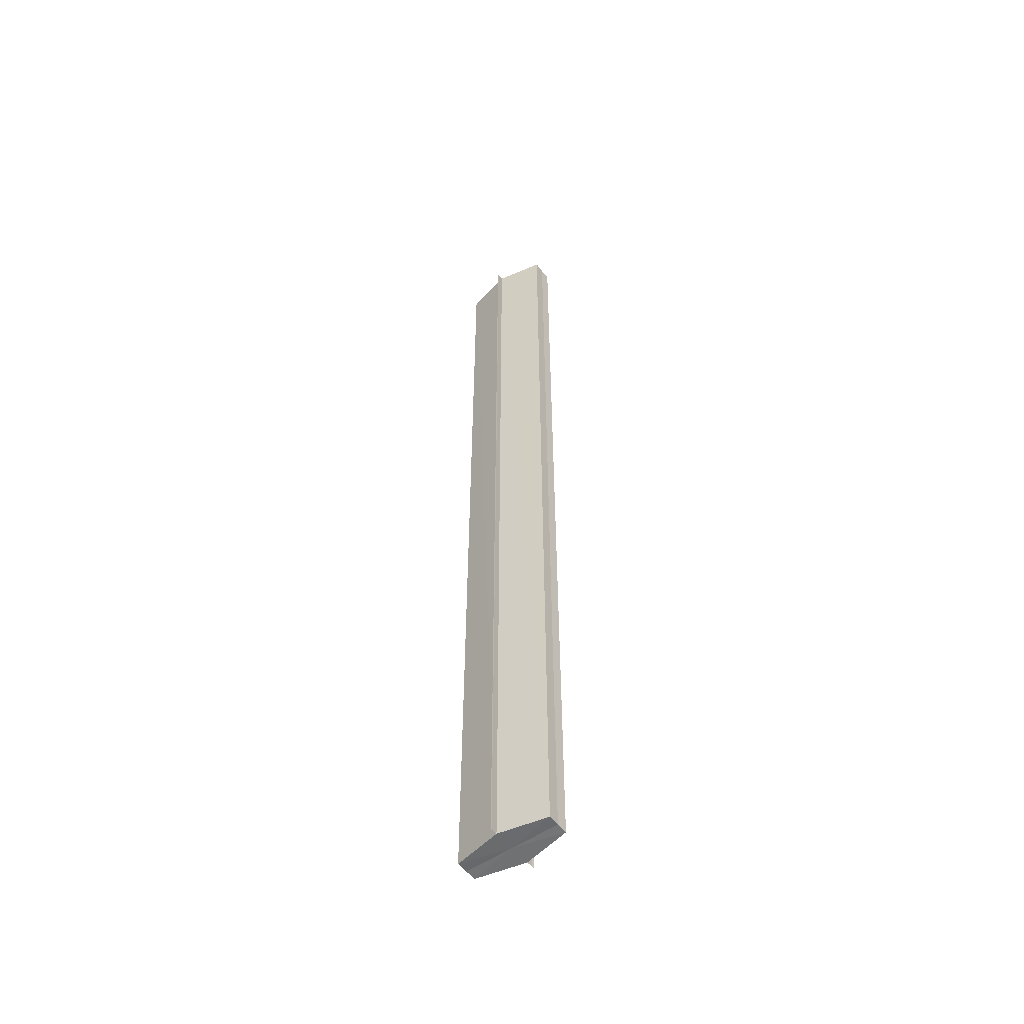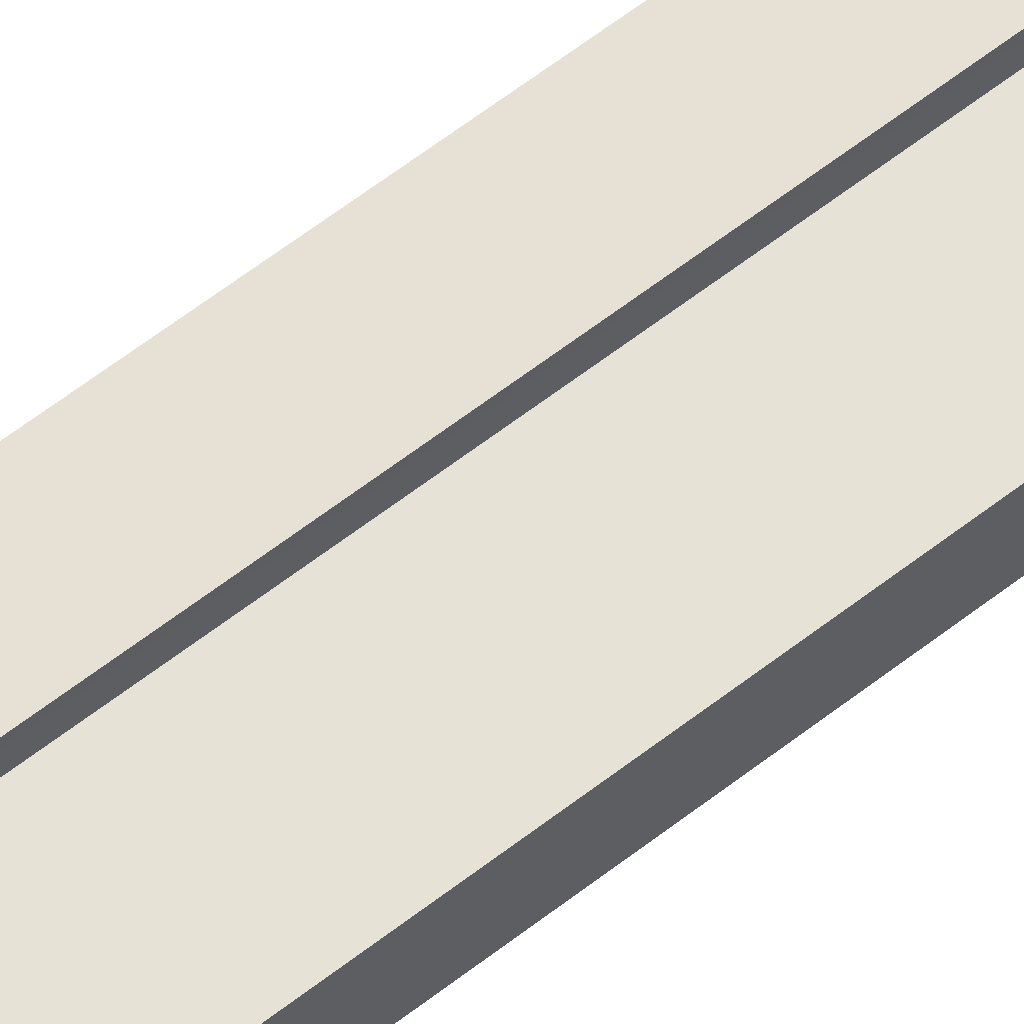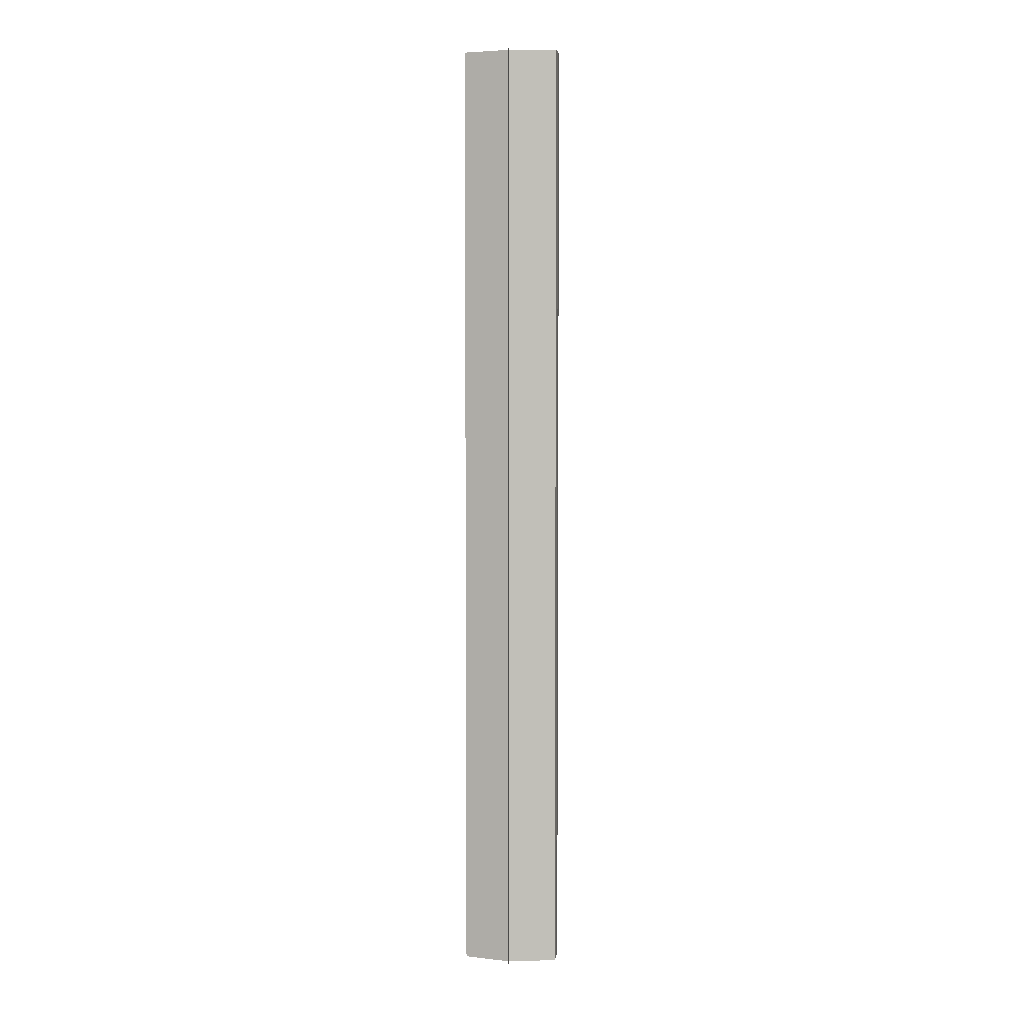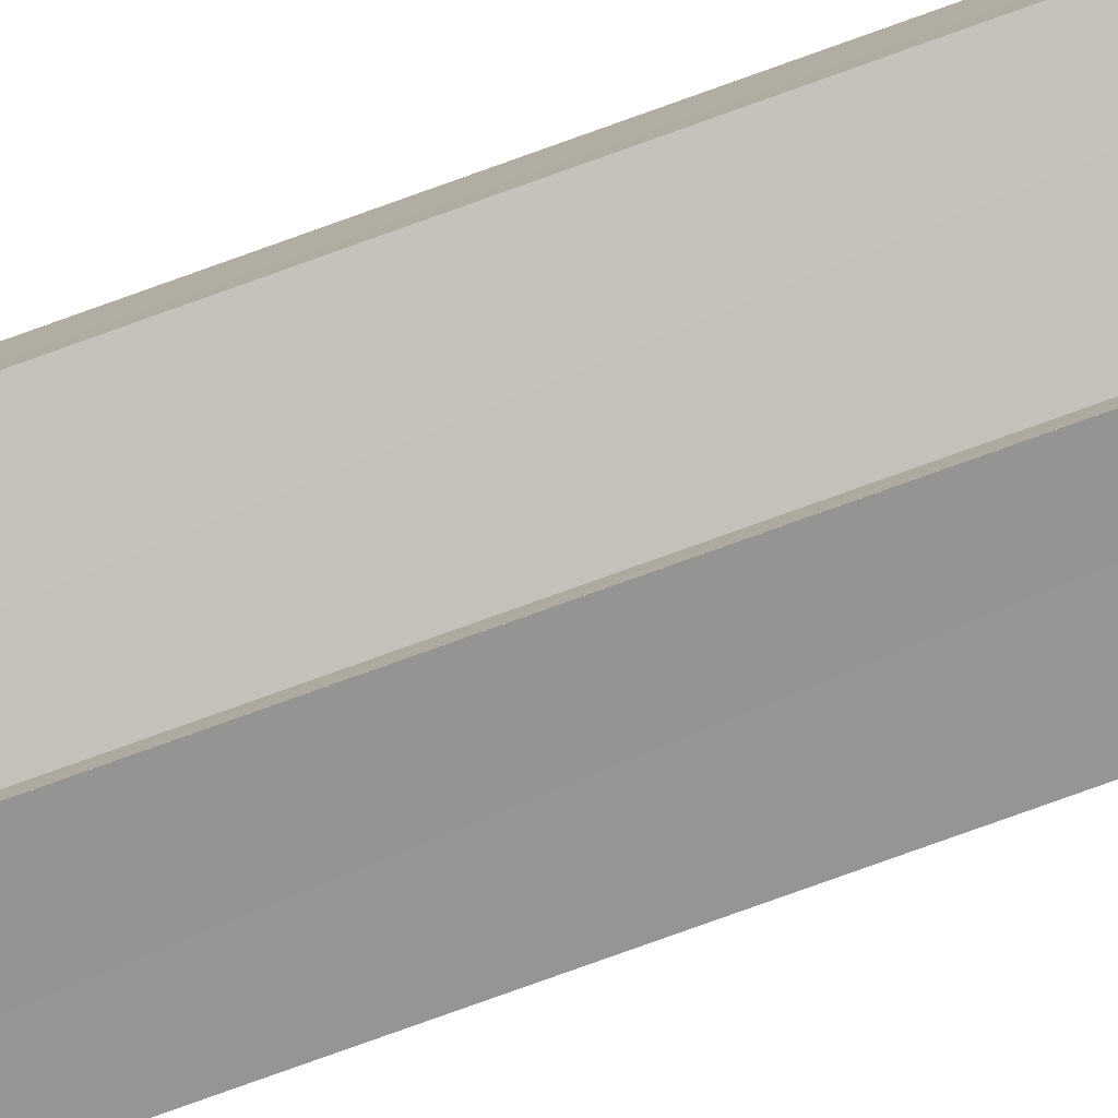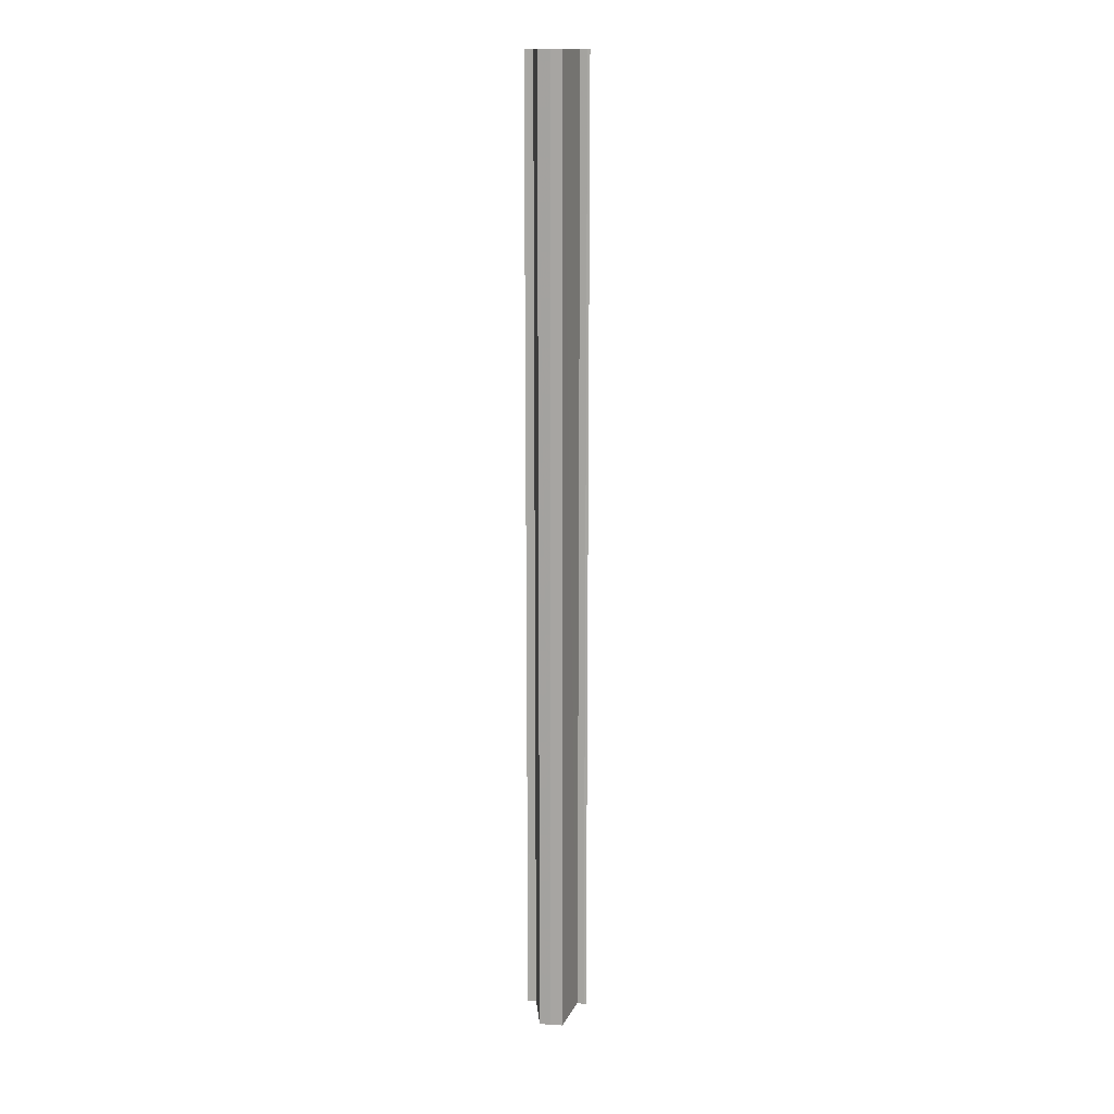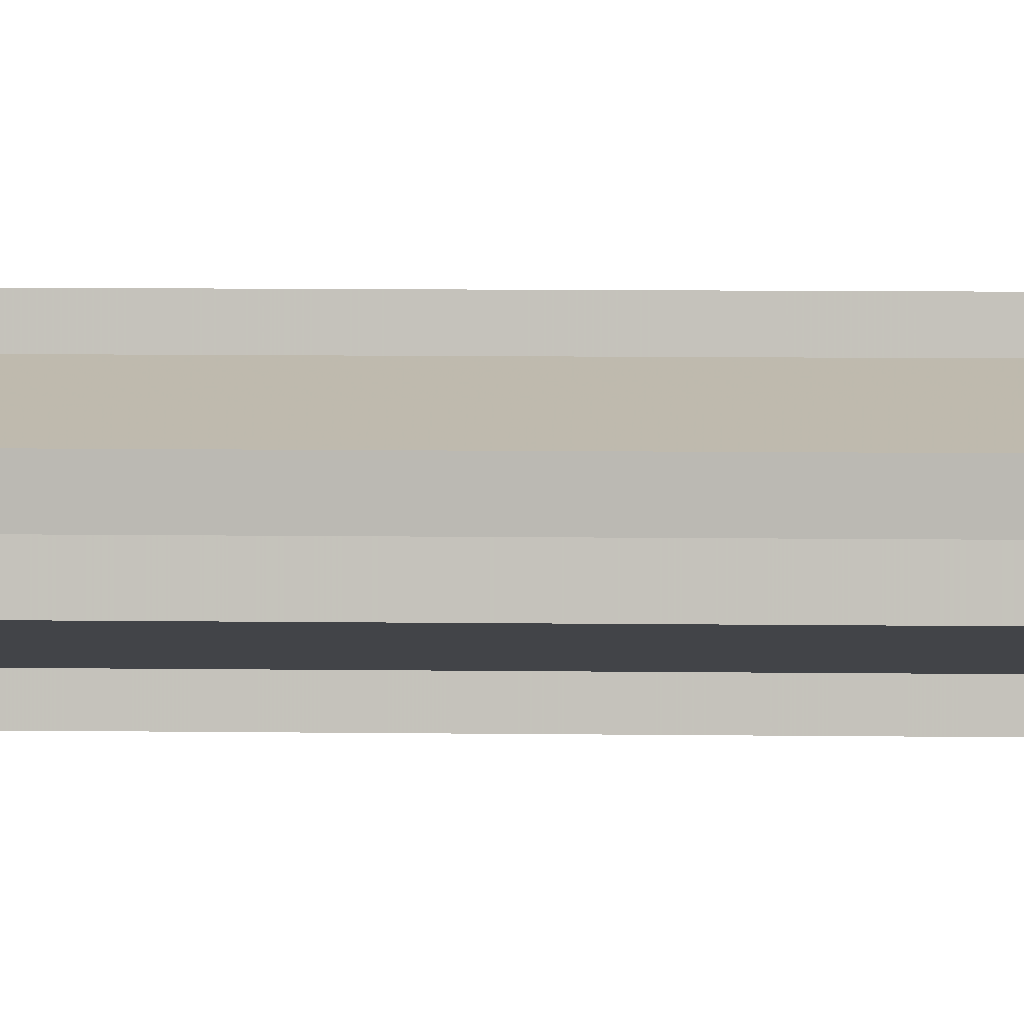
<metadata>
{"format":"obj","ext":"obj","renderer":"f3d","projection":"perspective","resolution":1024,"background":"white","views":[{"elev":-53.8,"azim":-143.4,"up":"+Y"},{"elev":55.2,"azim":49.7,"up":"+Z"},{"elev":4.2,"azim":8.1,"up":"+Y"},{"elev":-77.9,"azim":109.8,"up":"+Z"},{"elev":15.0,"azim":-82.9,"up":"+Y"},{"elev":3.7,"azim":94.7,"up":"+Z"}]}
</metadata>
<code>
o 2765
v 2227 1871 18.69
v 2227 1871 18.68
v 2227 1871 18.69
v 2227 1871 18.68
v 2227 1871 18.68
v 2227 1871 18.68
v 2227 1871 18.68
v 2227 1871 18.68
v 2227 1871 18.68
v 2227 1871 18.68
v 2227 1871 18.68
v 2227 1871 18.68
v 2227 1871 18.68
v 2227 1871 18.68
v 2227 1871 18.67
v 2227 1871 18.68
v 2227 1871 18.68
v 2227 1871 18.68
v 2227 1871 18.68
v 2227 1871 18.68
v 2227 1871 18.67
v 2227 1871 18.67
v 2227 1871 18.67
v 2227 1871 18.67
v 2227 1871 18.67
v 2227 1871 18.67
v 2227 1871 18.67
v 2227 1871 18.68
v 2227 1871 18.68
v 2227 1871 18.68
v 2227 1871 18.68
v 2227 1871 18.68
v 2227 1871 18.68
v 2227 1871 18.68
v 2227 1871 18.68
v 2227 1871 18.68
v 2227 1871 18.68
v 2227 1871 18.68
v 2227 1871 18.68
v 2227 1871 18.68
v 2227 1871 18.68
v 2227 1871 18.68
v 2227 1871 18.67
v 2227 1871 18.68
v 2227 1871 18.69
v 2227 1871 18.69
v 2227 1871 18.68
v 2227 1871 18.69
v 2227 1871 18.68
v 2227 1871 18.68
v 2227 1871 18.68
v 2227 1871 18.68
v 2227 1871 18.68
v 2227 1871 18.68
v 2227 1871 18.68
v 2227 1871 18.67
v 2227 1871 18.67
v 2227 1871 18.67
v 2227 1871 18.67
v 2227 1871 18.67
v 2227 1871 18.67
v 2227 1871 18.68
v 2227 1871 18.68
v 2227 1871 18.68
v 2227 1871 18.68
v 2227 1871 18.68
v 2227 1871 18.68
v 2227 1871 18.68
v 2227 1871 18.68
v 2227 1871 18.67
f 1 2 3
f 3 4 5
f 6 4 5
f 7 2 6
f 7 8 6
f 8 9 10
f 6 11 12
f 9 13 14
f 13 15 16
f 12 17 18
f 18 19 20
f 21 15 22
f 21 23 22
f 22 24 25
f 20 26 27
f 22 26 27
f 28 29 26
f 28 30 29
f 28 26 31
f 28 32 30
f 28 31 33
f 28 33 34
f 28 35 32
f 28 34 35
f 36 35 37
f 38 35 37
f 39 40 36
f 41 42 39
f 43 44 41
f 38 45 46
f 47 48 38
f 47 49 38
f 50 49 51
f 52 50 53
f 54 52 55
f 56 54 43
f 56 57 43
f 58 57 59
f 43 60 61
f 59 60 61
f 62 63 64
f 62 65 63
f 62 64 66
f 62 67 65
f 62 66 68
f 62 69 67
f 62 68 70
f 62 70 69

</code>
